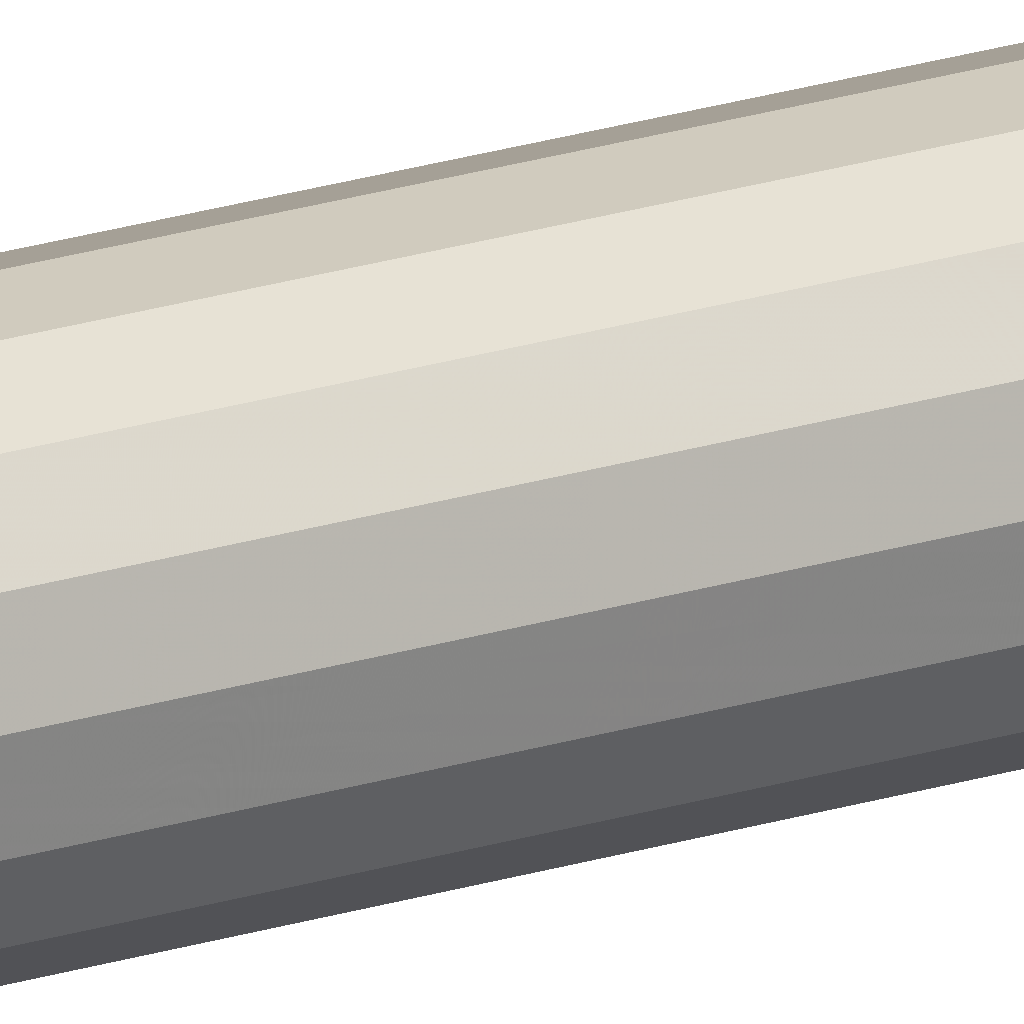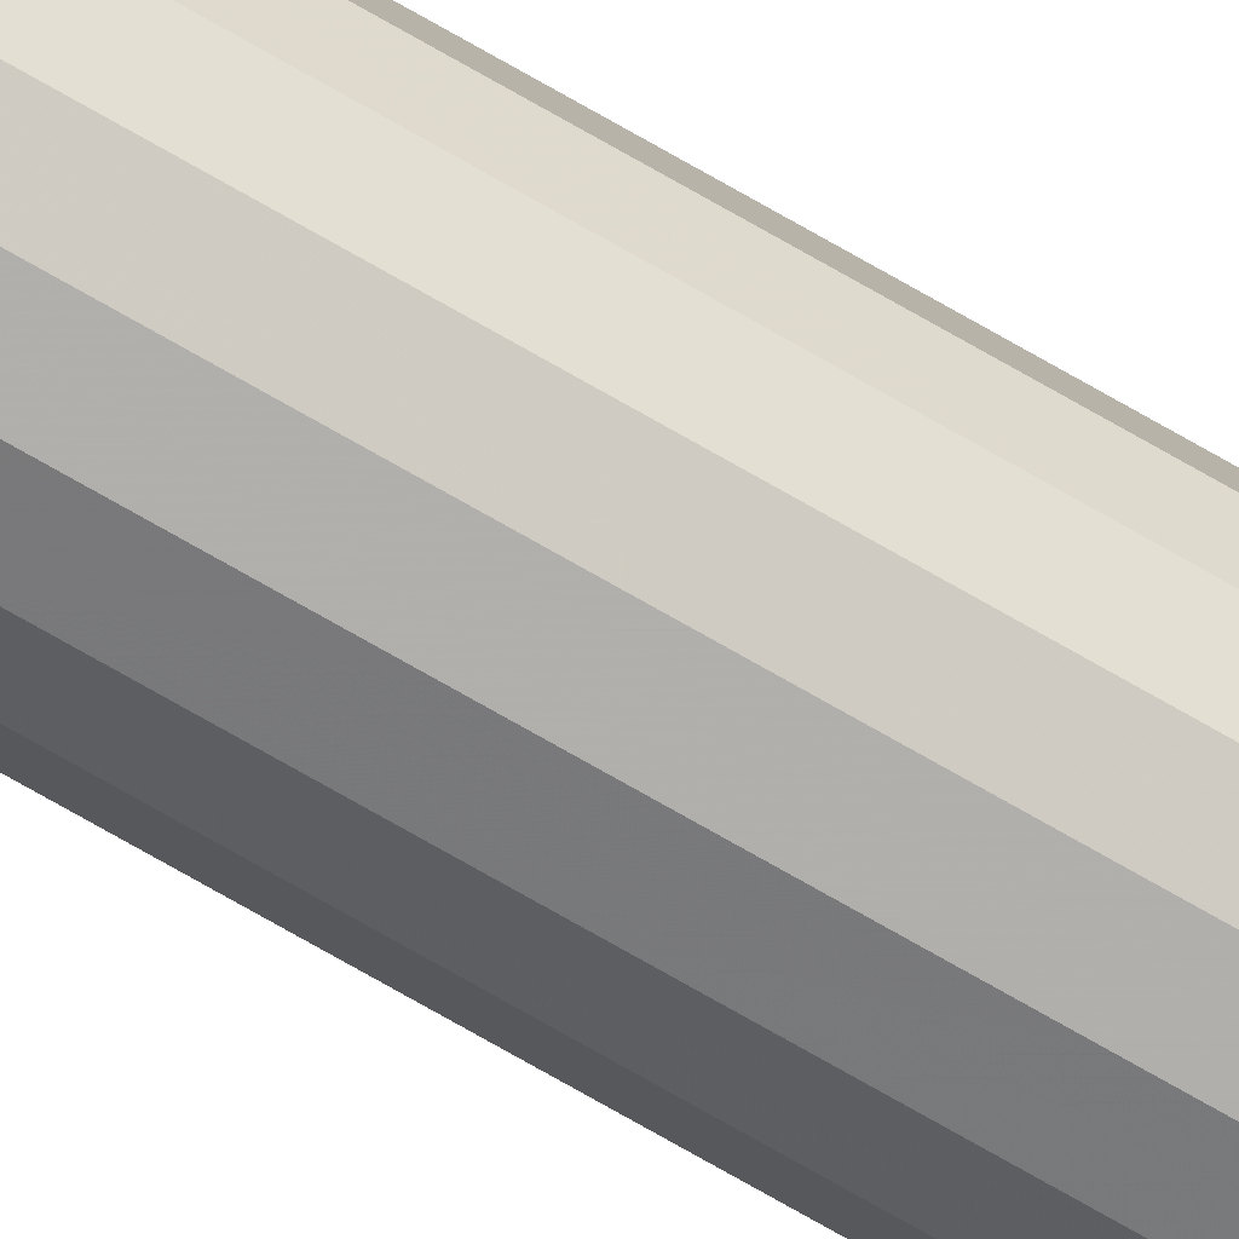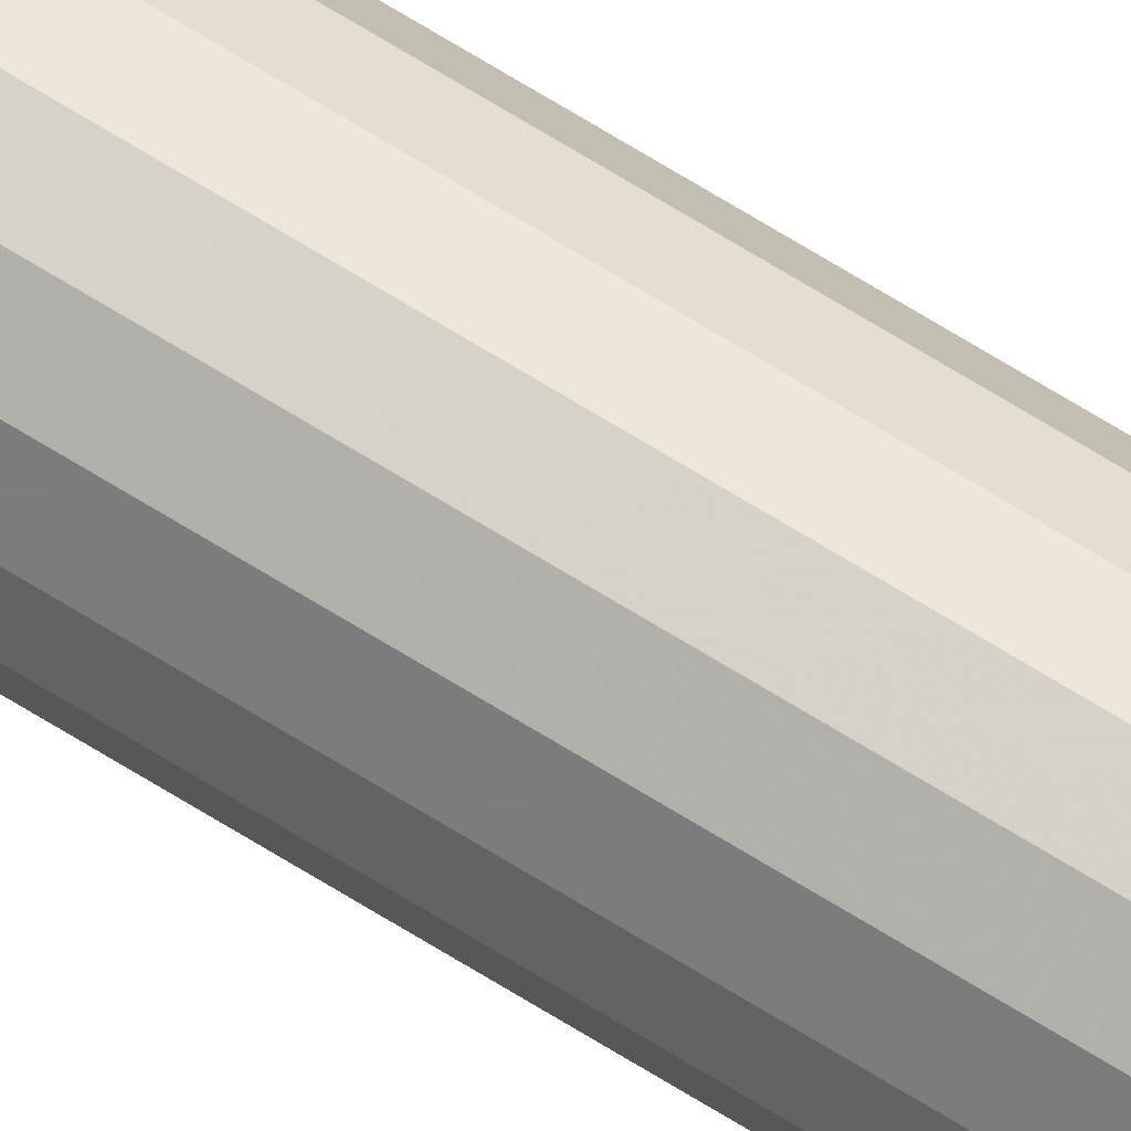
<metadata>
{"format":"obj","ext":"obj","renderer":"f3d","projection":"perspective","resolution":1024,"background":"white","views":[{"elev":14.3,"azim":49.8,"up":"+Z"},{"elev":-68.3,"azim":-120.7,"up":"+Z"},{"elev":64.8,"azim":122.7,"up":"+Z"}]}
</metadata>
<code>
v -0.02 0.01 0
v -0.01848 0.01 0.007654
v -0.01414 0.01 0.01414
v -0.007654 0.01 0.01848
v 0 0.01 0.02
v 0.007654 0.01 0.01848
v 0.01414 0.01 0.01414
v 0.01848 0.01 0.007654
v 0.02 0.01 0
v 0.01848 0.01 -0.007654
v 0.01414 0.01 -0.01414
v 0.007654 0.01 -0.01848
v 0 0.01 -0.02
v -0.007654 0.01 -0.01848
v -0.01414 0.01 -0.01414
v -0.01848 0.01 -0.007654
v -0.02 -2.47 0
v -0.01848 -2.47 0.007654
v -0.01414 -2.47 0.01414
v -0.007654 -2.47 0.01848
v 0 -2.47 0.02
v 0.007654 -2.47 0.01848
v 0.01414 -2.47 0.01414
v 0.01848 -2.47 0.007654
v 0.02 -2.47 0
v 0.01848 -2.47 -0.007654
v 0.01414 -2.47 -0.01414
v 0.007654 -2.47 -0.01848
v 0 -2.47 -0.02
v -0.007654 -2.47 -0.01848
v -0.01414 -2.47 -0.01414
v -0.01848 -2.47 -0.007654
f 18 17 1
f 1 2 18
f 19 18 2
f 2 3 19
f 20 19 3
f 3 4 20
f 21 20 4
f 4 5 21
f 22 21 5
f 5 6 22
f 23 22 6
f 6 7 23
f 24 23 7
f 7 8 24
f 25 24 8
f 8 9 25
f 26 25 9
f 9 10 26
f 27 26 10
f 10 11 27
f 28 27 11
f 11 12 28
f 29 28 12
f 12 13 29
f 30 29 13
f 13 14 30
f 31 30 14
f 14 15 31
f 32 31 15
f 15 16 32
f 17 32 16
f 16 1 17
f 3 2 1
f 1 16 15
f 15 14 13
f 1 15 13
f 13 12 11
f 11 10 9
f 13 11 9
f 1 13 9
f 9 8 7
f 7 6 5
f 9 7 5
f 1 9 5
f 3 1 5
f 3 5 4
f 30 31 32
f 32 17 18
f 18 19 20
f 32 18 20
f 20 21 22
f 22 23 24
f 20 22 24
f 32 20 24
f 24 25 26
f 26 27 28
f 24 26 28
f 32 24 28
f 30 32 28
f 30 28 29

</code>
